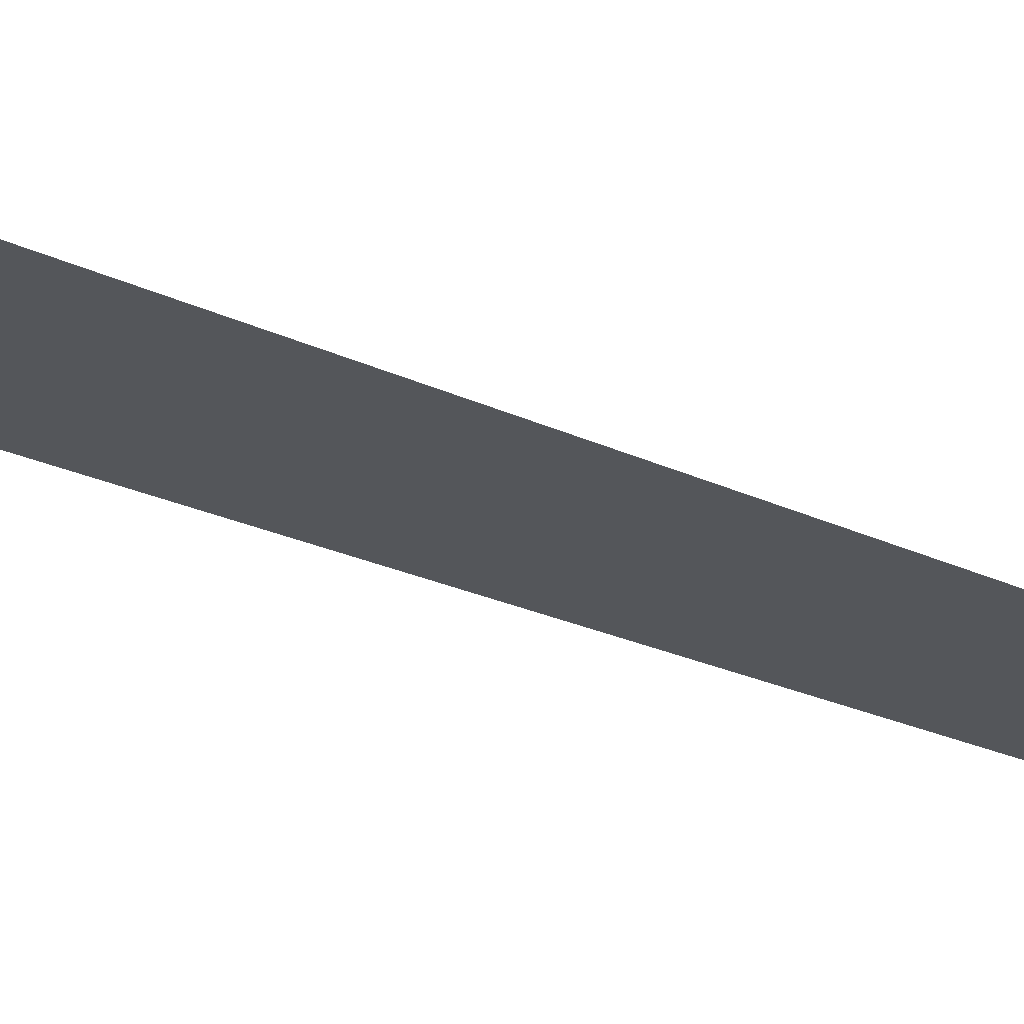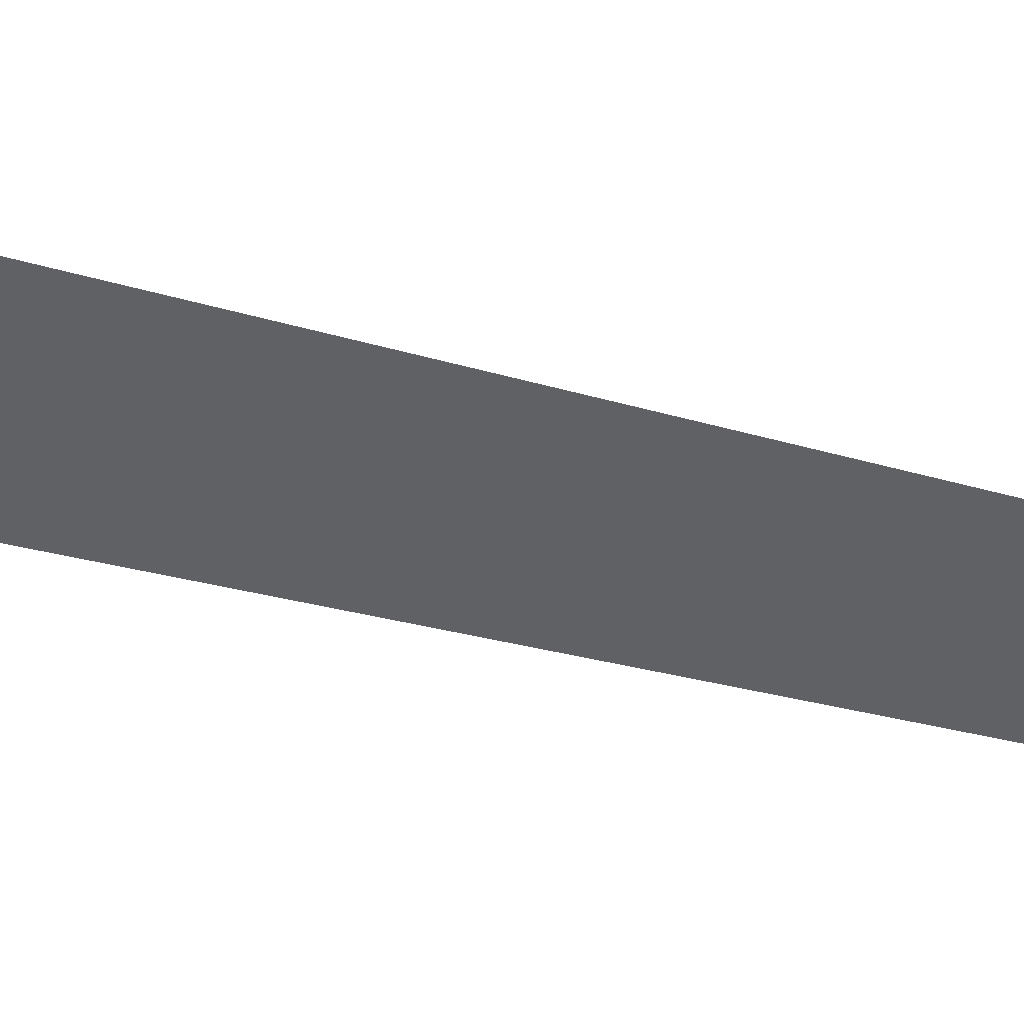
<metadata>
{"format":"obj","ext":"obj","renderer":"f3d","projection":"perspective","resolution":1024,"background":"white","views":[{"elev":-25.7,"azim":53.4,"up":"+Z"},{"elev":-46.2,"azim":73.3,"up":"+Z"}]}
</metadata>
<code>
o Plane
v -0.02243 -0.002868 -0.02323
v 0.02757 -0.002868 -0.02323
v 0.00257 0.9971 -0.02323
f 1 2 3

</code>
